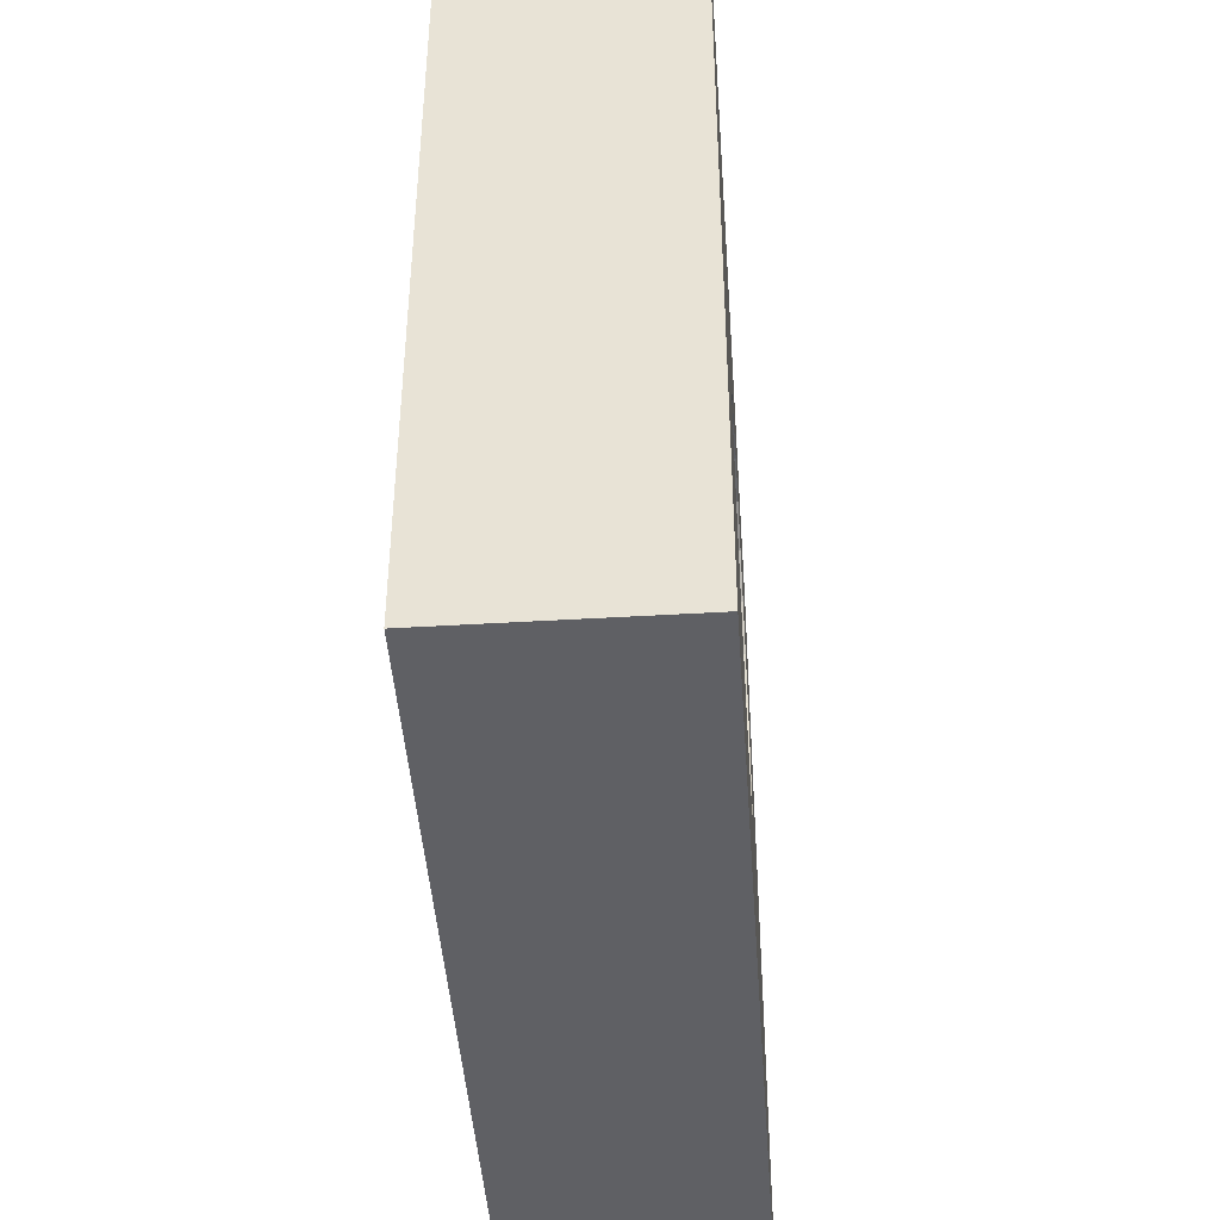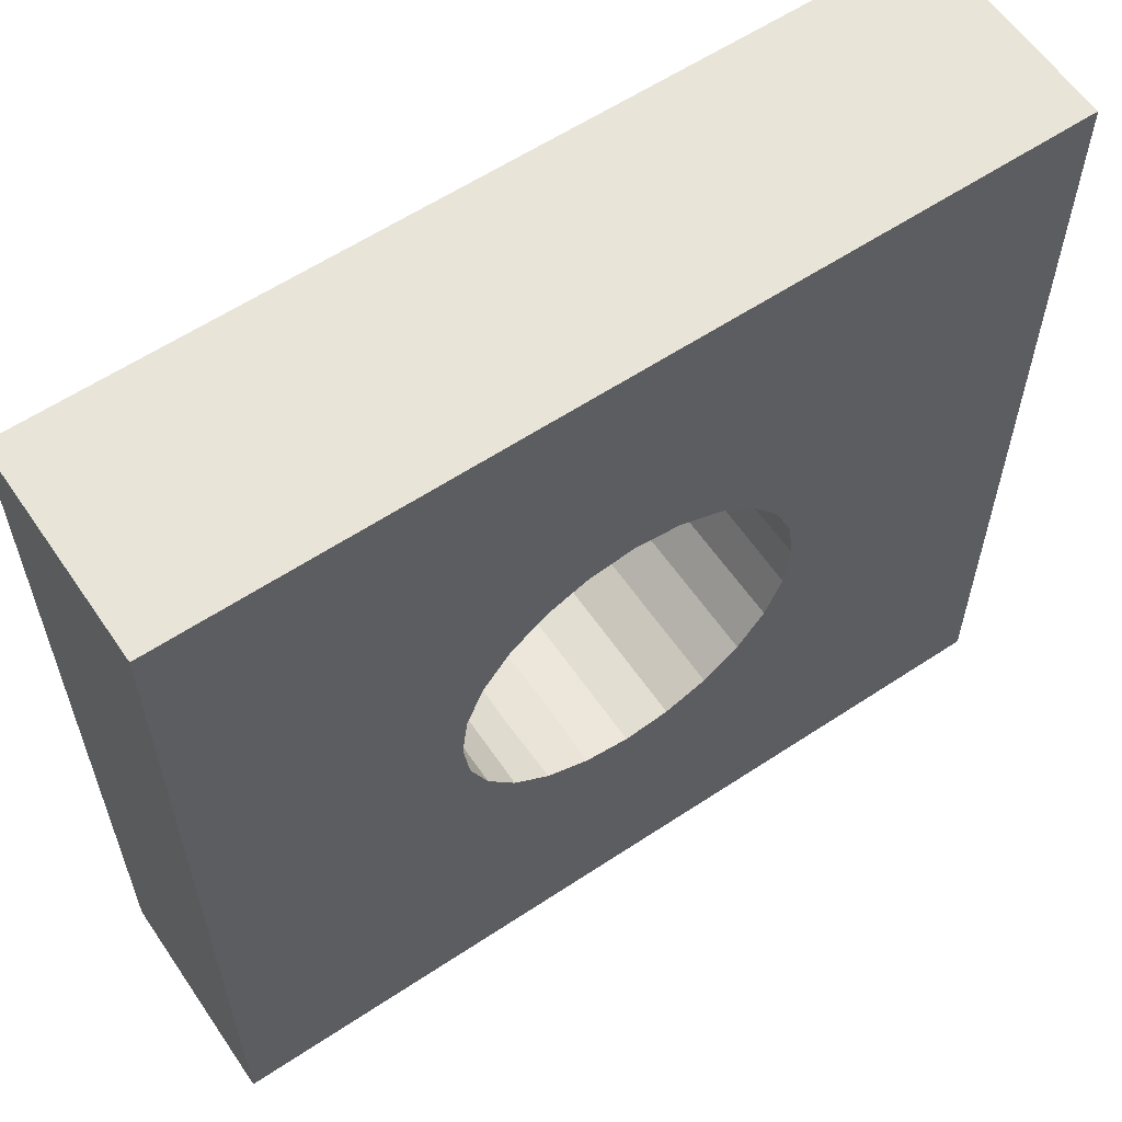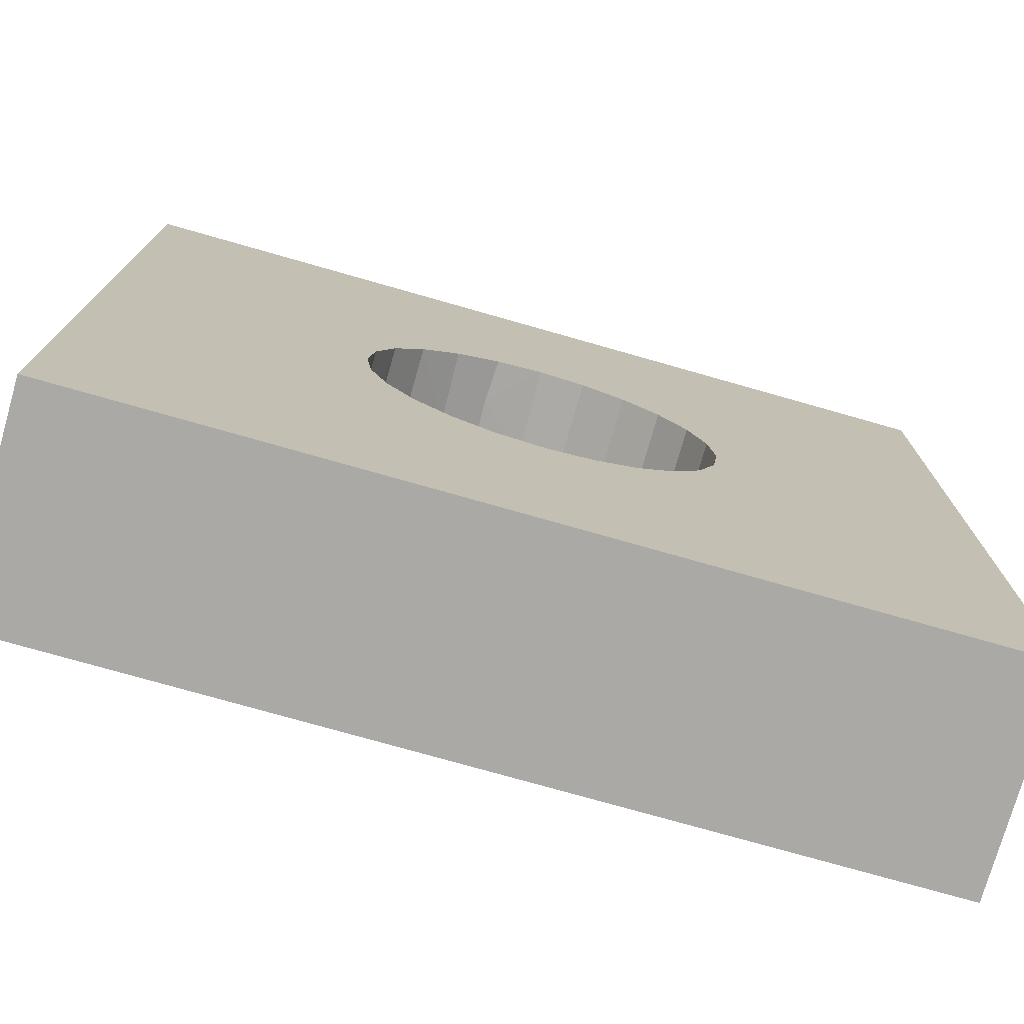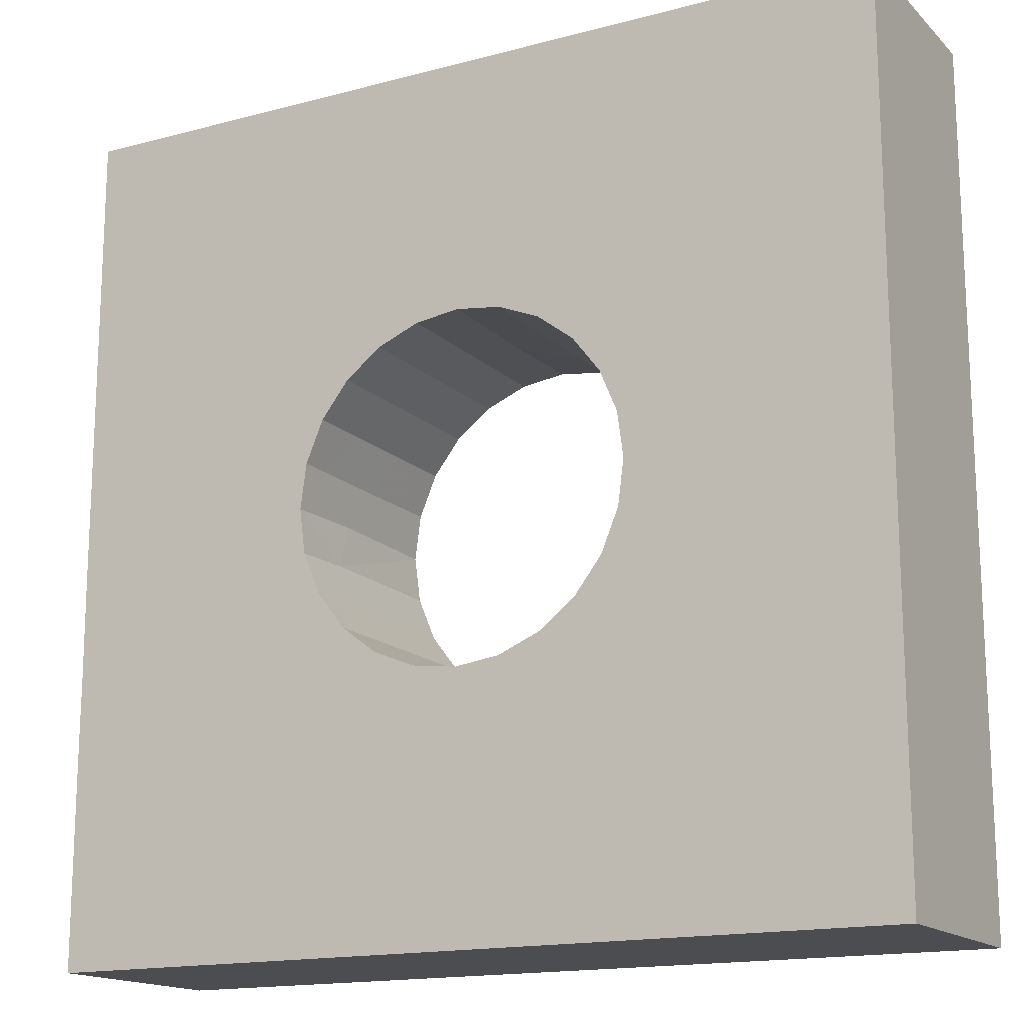
<metadata>
{"format":"obj","ext":"obj","renderer":"f3d","projection":"perspective","resolution":1024,"background":"white","views":[{"elev":-44.5,"azim":-86.0,"up":"+Y"},{"elev":59.8,"azim":-34.2,"up":"+Y"},{"elev":-75.6,"azim":-15.9,"up":"+Y"},{"elev":-16.0,"azim":-151.1,"up":"+Y"}]}
</metadata>
<code>
v 0.998 69.54 0.998
v 62.37 0.9979 0.998
v 71.82 84.07 0.998
v 159.6 85.68 0.998
v 0.998 250.5 0.998
v 47.66 354.1 0.998
v 150.1 159.2 0.998
v 88.91 208.1 0.998
v 62.37 280.2 0.998
v 167.3 0.9979 0.998
v 280.2 85.68 0.998
v 500 0.9979 0.998
v 314.7 203.1 0.998
v 447.8 305.3 0.998
v 189.9 460.2 0.998
v 325.4 399.2 0.998
v 182.9 354.1 0.998
v 399.2 325.4 0.998
v 305.3 447.8 0.998
v 0.998 0.9979 0.998
v 156.8 258.5 0.998
v 0.998 159.6 76.26
v 62.37 0.9979 76.26
v 0.998 354.1 0.998
v 0.998 461.2 73.53
v 0.998 354.1 76.26
v 47.66 428.1 0.998
v 62.37 474.7 0.998
v 256.9 0.9979 0.998
v 255.8 144.6 0.998
v 333.7 0.9979 0.998
v 443.7 119.3 0.998
v 353.7 127 0.998
v 370.9 258.4 0.998
v 254.6 258.5 0.998
v 500 298.4 0.998
v 298.4 500 0.998
v 357.4 357.4 0.998
v 0.998 0.9979 112.8
v 0.998 60.02 186.7
v 0.998 0.9979 250.5
v 0.998 238.5 142.5
v 195.5 0.9979 112.8
v 357.2 0.9979 105.6
v 72.29 0.9979 175.7
v 300.6 0.9979 176.3
v 451.4 0.9979 175.2
v 0.998 167.3 250.5
v 0.998 248.3 250.5
v 73.62 235.1 250.5
v 167.3 0.9979 250.5
v 153.6 177.5 250.5
v 304 0.9979 250.5
v 398.4 0.9979 250.5
v 244.1 72.78 250.5
v 272.4 162.4 250.5
v 351.5 120 250.5
v 325.4 399.2 103.5
v 305.3 447.8 250.5
v 305.3 447.8 128.4
v 0.998 451.4 175.2
v 136.3 451.4 250.5
v 357.9 357.1 98.55
v 500 298.4 150.1
v 330.8 256.9 250.5
v 450.3 304.2 175.2
v 396.9 327.1 171.3
v 212.6 410.3 250.5
v 298.4 500 250.5
v 0.998 333.7 250.5
v 131.1 311 250.5
v 252.5 333.2 250.5
v 357.4 357.4 250.5
v 325.4 399.2 250.5
v 500 298.4 250.5
v 447.8 305.3 250.5
v 399.2 325.4 250.5
v 0.998 500 0.998
v 0.998 666.3 0.998
v 159.6 645.9 0.998
v 256.9 743.1 0.998
v 447.8 694.7 0.998
v 500 701.6 0.998
v 256.9 645.9 0.998
v 399.2 674.6 0.998
v 354.1 743.1 0.998
v 85.68 571.9 0.998
v 305.3 552.2 0.998
v 0.998 548.6 76.26
v 298.4 500 76.26
v 159.6 548.6 0.998
v 325.4 600.8 0.998
v 325.4 600.8 76.26
v 357.4 642.6 0.998
v 399.2 674.6 76.26
v 447.8 694.7 100
v 97.68 926.4 0.998
v 130.3 836.1 0.998
v 247.4 926.5 0.998
v 0.998 999 0.998
v 167.3 999 0.998
v 451.4 840.4 0.998
v 451.4 952.3 0.998
v 341 876.3 0.998
v 430.3 999 0.998
v 500 999 0.998
v 0.998 832.7 0.998
v 83.21 999 64.28
v 0.998 752.9 92.03
v 0.998 857.2 97.86
v 235.4 999 69.09
v 256.9 999 0.998
v 317.8 999 105.2
v 501.5 772.5 0.998
v 333.7 999 0.998
v 451.4 999 76.26
v 0.998 660.7 111.7
v 0.998 504.1 130.6
v 0.998 587.8 150.2
v 59.06 560.3 250.5
v 0.998 500 250.5
v 173 545.5 250.5
v 0.998 548.6 250.5
v 0.998 666.3 250.5
v 116.7 636.4 250.5
v 0.998 923.7 157.2
v 0.998 828.1 165.6
v 132.7 999 142.4
v 0.998 999 146.6
v 167.3 999 250.5
v 0.998 832.7 250.5
v 0.998 999 250.5
v 0.998 743.1 250.5
v 62.37 743.1 250.5
v 200.5 880.9 250.5
v 304.9 549.4 116.8
v 357.4 642.6 110.1
v 399.2 674.6 250.5
v 401.8 675.7 165.1
v 445.5 693.8 201.7
v 305.3 552.2 250.5
v 234.1 560.7 250.5
v 325.4 600.8 250.5
v 233.6 645.9 250.5
v 357.4 642.6 250.5
v 329.3 864.1 250.5
v 266.6 741.5 250.5
v 412.4 999 158.3
v 249.3 999 171.2
v 333.7 999 250.5
v 500 999 250.5
v 500 701.6 250.5
v 434.6 941.4 250.5
v 447.8 694.7 250.5
v 442.5 825.1 250.5
v 648.9 190.9 0.998
v 666.3 0.9979 0.998
v 550.6 95.77 0.998
v 745.7 90.26 0.998
v 584.5 0.9979 76.26
v 741.3 0.9979 96.69
v 766.4 182.9 0.998
v 552.2 305.3 0.998
v 552.2 305.3 79.42
v 749.5 365.2 0.998
v 642.6 357.4 0.998
v 675.2 400.6 0.998
v 701.6 500 0.998
v 743.1 548.6 0.998
v 600.8 325.4 0.998
v 674.6 399.2 58.1
v 694.7 447.8 0.998
v 694.7 552.2 43.87
v 695.8 450.3 76.26
v 840.4 159.6 0.998
v 840.4 256.9 0.998
v 929.6 99.56 0.998
v 999 167.3 0.998
v 926.9 256.6 0.998
v 999 0.9979 0.998
v 923.4 0.9979 83.13
v 832.7 0.9979 0.998
v 999 62.37 76.26
v 999 0.9979 97.61
v 840.4 354.1 0.998
v 998.6 336.6 0.998
v 863.7 474.7 0.998
v 777.5 485.6 0.998
v 999 500 0.998
v 937.6 451.4 0.998
v 999 265.5 0.998
v 999 451.4 0.998
v 999 260.3 53.24
v 999 354.1 76.26
v 645.9 0.9979 175.2
v 545.7 0.9979 162.7
v 779 0.9979 175.2
v 840.4 136.3 250.5
v 999 0.9979 175.2
v 999 128.3 128.3
v 937.6 0.9979 175.2
v 999 69.21 193.1
v 999 157.4 250.5
v 714.1 162.3 250.5
v 749.3 0.9979 250.5
v 525.3 0.9979 250.5
v 666.3 0.9979 250.5
v 547 122.2 250.5
v 832.7 0.9979 250.5
v 999 0.9979 250.5
v 752.9 78.47 250.5
v 911.3 198.2 250.5
v 922.5 98.33 250.5
v 999 415.5 138.7
v 694.7 447.8 250.5
v 701.3 502.4 99.08
v 694.8 551.8 143.1
v 701.6 500 250.5
v 999 247.2 166.6
v 999 492.7 113.7
v 999 548.6 175.2
v 999 333.7 250.5
v 999 500 250.5
v 502.9 222.6 250.5
v 552.2 305.3 250.5
v 600.8 325.4 250.5
v 650.3 239.6 250.5
v 642.6 357.4 250.5
v 674.6 399.2 250.5
v 694.7 552.2 250.5
v 841.9 281.9 250.5
v 743.1 354.1 250.5
v 817.1 428.1 250.5
v 600.8 674.6 0.998
v 552.2 694.7 0.998
v 642.6 642.6 0.998
v 737.3 731.5 0.998
v 937.6 743.1 0.998
v 938.5 565.4 0.998
v 841.2 724.7 0.998
v 863.7 669.2 0.998
v 937.6 669.2 0.998
v 674.6 600.8 0.998
v 756 651.9 0.998
v 600.8 674.6 76.26
v 694.7 552.2 0.998
v 674.6 600.8 76.26
v 853 555.9 0.998
v 999 615.2 89.12
v 999 666.3 0.998
v 999 743.1 39.74
v 999 713.7 116
v 645.9 743.1 0.998
v 755.6 845.2 0.998
v 571.9 863.7 0.998
v 650.9 999 0.998
v 743.1 999 0.998
v 863.7 863.7 0.998
v 937.6 999 0.998
v 832.7 999 0.998
v 851.7 793.1 0.998
v 999 999 0.998
v 669.2 863.7 0.998
v 936.5 924.6 0.998
v 564.7 999 78.55
v 742.8 999 71.54
v 836.5 999 81.24
v 999 832.7 0.998
v 937.6 999 76.26
v 999 749.7 0.998
v 999 943.1 0.998
v 999 937.6 76.26
v 674.6 600.8 163.3
v 674.6 600.8 250.5
v 642.6 642.6 120.9
v 601 674.5 126
v 502.4 701.3 142.5
v 543.5 999 175.6
v 552.2 694.7 126
v 722.5 999 167.4
v 605.2 926.6 250.5
v 817.1 719.8 250.5
v 724.2 724.2 250.5
v 917.6 567.8 250.5
v 999 743.1 175.2
v 905.7 708.1 250.5
v 999 808.9 122.6
v 999 999 138.7
v 804.5 999 138.7
v 999 901.8 175.2
v 901.8 999 175.2
v 552.2 694.7 250.5
v 631.5 752.4 250.5
v 524.5 793.6 250.5
v 642.6 642.6 250.5
v 600.8 674.6 250.5
v 618 839.7 250.5
v 518.5 908.7 250.5
v 719.8 817.1 250.5
v 737.2 903.1 250.5
v 666.3 999 250.5
v 824.6 603.1 250.5
v 743.1 645.9 250.5
v 999 666.3 250.5
v 999 740.1 250.5
v 894 804 250.5
v 803.2 810.8 250.5
v 999 832.7 250.5
v 914.3 914.3 250.5
v 832.7 999 250.5
v 999 999 250.5
f 20 3 2
f 4 7 30
f 5 3 1
f 10 3 4
f 5 6 9
f 5 9 8
f 5 8 3
f 7 21 35
f 21 17 35
f 6 24 27
f 5 24 6
f 17 6 27
f 78 27 24
f 78 28 27
f 9 17 21
f 9 6 17
f 17 27 15
f 28 91 15
f 28 15 27
f 10 11 29
f 31 29 11
f 10 4 11
f 4 30 11
f 31 32 12
f 31 11 33
f 12 32 158
f 30 13 33
f 30 33 11
f 7 35 30
f 37 15 91
f 36 158 32
f 18 14 34
f 37 19 15
f 16 35 17
f 19 17 15
f 34 32 33
f 30 35 13
f 38 34 35
f 20 2 23
f 20 1 3
f 10 23 2
f 10 2 3
f 20 39 1
f 39 22 1
f 20 23 39
f 10 43 23
f 10 29 43
f 5 22 42
f 5 42 26
f 78 24 25
f 5 26 24
f 25 24 26
f 3 8 7
f 3 7 4
f 8 21 7
f 8 9 21
f 5 1 22
f 31 33 32
f 31 44 29
f 13 34 33
f 13 35 34
f 38 18 34
f 36 32 34
f 31 12 44
f 14 36 34
f 14 64 36
f 18 66 14
f 16 38 35
f 38 63 18
f 16 58 38
f 18 63 67
f 38 58 63
f 19 16 17
f 37 60 19
f 37 90 60
f 19 60 16
f 16 60 58
f 39 40 22
f 41 40 39
f 48 42 22
f 48 22 40
f 39 23 45
f 23 43 45
f 41 39 45
f 48 49 42
f 41 45 51
f 46 29 44
f 43 29 46
f 46 44 47
f 12 47 44
f 12 196 47
f 51 45 43
f 51 43 46
f 54 46 47
f 54 47 206
f 47 196 206
f 41 51 52
f 41 48 40
f 55 56 52
f 56 65 52
f 50 52 71
f 41 52 48
f 48 50 49
f 51 53 55
f 51 55 52
f 48 52 50
f 51 46 53
f 54 53 46
f 55 53 57
f 54 206 57
f 54 57 53
f 56 57 65
f 57 224 65
f 55 57 56
f 57 208 224
f 57 206 208
f 25 26 61
f 42 61 26
f 70 61 42
f 70 42 49
f 118 25 61
f 69 60 90
f 70 121 61
f 69 59 60
f 59 74 60
f 73 63 58
f 74 58 60
f 14 66 64
f 18 67 66
f 73 67 63
f 73 77 67
f 74 73 58
f 75 64 66
f 77 76 66
f 77 66 67
f 70 49 50
f 71 68 62
f 71 52 72
f 69 62 68
f 69 122 62
f 70 50 71
f 70 62 121
f 65 72 52
f 71 72 68
f 70 71 62
f 74 72 73
f 73 72 65
f 59 72 74
f 59 68 72
f 69 68 59
f 76 65 224
f 76 224 75
f 76 75 66
f 77 65 76
f 73 65 77
f 78 79 87
f 78 87 28
f 79 80 87
f 79 98 80
f 91 87 80
f 28 87 91
f 91 80 84
f 80 81 84
f 80 98 81
f 92 84 94
f 94 81 86
f 85 86 82
f 82 114 83
f 82 86 114
f 37 91 88
f 88 91 84
f 88 84 92
f 94 84 81
f 94 86 85
f 78 25 89
f 79 109 107
f 37 88 90
f 78 89 79
f 88 92 136
f 89 119 117
f 79 117 109
f 118 89 25
f 88 136 90
f 79 89 117
f 92 94 93
f 94 85 95
f 92 93 136
f 94 137 93
f 94 95 137
f 85 82 95
f 82 83 96
f 95 139 137
f 82 96 95
f 83 277 96
f 79 107 98
f 99 98 97
f 107 97 98
f 99 81 98
f 100 101 97
f 115 99 112
f 107 100 97
f 101 99 97
f 101 112 99
f 102 86 104
f 115 104 99
f 114 102 255
f 115 105 103
f 106 103 105
f 86 81 104
f 99 104 81
f 114 86 102
f 106 255 103
f 115 103 104
f 107 109 110
f 107 110 100
f 100 108 101
f 101 111 112
f 101 108 128
f 100 110 126
f 100 126 129
f 100 129 108
f 128 108 129
f 101 128 111
f 116 113 148
f 111 149 113
f 115 112 111
f 115 111 113
f 115 113 116
f 102 104 103
f 102 103 255
f 115 116 105
f 106 105 116
f 106 116 265
f 118 61 119
f 118 119 89
f 121 119 61
f 124 117 119
f 121 123 119
f 124 119 123
f 121 62 120
f 124 120 125
f 124 133 117
f 122 125 120
f 122 142 144
f 121 120 123
f 62 122 120
f 69 142 122
f 124 125 134
f 147 134 125
f 124 123 120
f 122 144 125
f 147 125 144
f 110 127 126
f 109 127 110
f 117 133 109
f 109 133 127
f 131 126 127
f 132 128 129
f 128 149 111
f 132 129 126
f 132 130 128
f 130 149 128
f 131 133 134
f 124 134 133
f 131 132 126
f 131 127 133
f 131 130 132
f 135 134 147
f 131 134 135
f 130 150 149
f 131 135 130
f 130 135 150
f 143 136 93
f 69 90 136
f 145 93 137
f 143 93 145
f 140 139 95
f 145 137 139
f 140 95 96
f 140 96 277
f 138 139 140
f 69 136 141
f 141 136 143
f 141 144 142
f 69 141 142
f 141 143 144
f 145 139 138
f 138 140 154
f 143 147 144
f 143 145 147
f 145 138 147
f 154 140 152
f 152 140 277
f 150 146 153
f 154 152 294
f 151 153 298
f 150 148 113
f 116 148 278
f 150 113 149
f 150 151 148
f 151 278 148
f 147 155 146
f 135 147 146
f 146 155 153
f 155 298 153
f 150 153 151
f 138 154 147
f 150 135 146
f 154 155 147
f 154 294 155
f 294 298 155
f 156 162 159
f 36 156 158
f 165 162 156
f 165 176 162
f 36 163 156
f 163 170 156
f 157 159 182
f 157 156 159
f 170 166 156
f 12 160 196
f 157 182 161
f 157 195 160
f 157 161 195
f 182 197 161
f 12 158 157
f 159 162 175
f 36 64 164
f 12 157 160
f 157 158 156
f 166 165 156
f 172 188 165
f 166 167 165
f 167 172 165
f 246 169 168
f 168 169 188
f 246 168 173
f 172 168 188
f 169 248 188
f 163 164 170
f 36 164 163
f 166 171 167
f 170 228 166
f 167 171 174
f 172 174 168
f 167 174 172
f 168 216 173
f 168 174 216
f 217 173 216
f 179 177 175
f 182 159 175
f 176 175 162
f 179 175 176
f 182 177 180
f 180 177 178
f 178 177 179
f 186 191 179
f 178 179 191
f 182 180 181
f 180 178 183
f 182 181 197
f 180 184 181
f 180 183 184
f 182 175 177
f 178 191 193
f 178 200 183
f 178 193 219
f 178 219 200
f 165 185 176
f 187 190 185
f 165 188 187
f 185 179 176
f 186 190 192
f 248 239 187
f 189 190 239
f 248 187 188
f 187 239 190
f 189 192 190
f 190 179 185
f 165 187 185
f 186 193 191
f 186 179 190
f 186 192 194
f 186 194 193
f 214 192 220
f 194 192 214
f 189 220 192
f 189 249 220
f 207 195 197
f 207 206 196
f 160 195 196
f 207 196 195
f 197 181 201
f 209 205 197
f 197 195 161
f 209 197 201
f 207 197 205
f 201 184 199
f 181 184 201
f 183 199 184
f 183 200 202
f 183 202 199
f 210 201 199
f 203 219 222
f 210 199 202
f 203 202 200
f 203 200 219
f 207 205 211
f 227 204 231
f 209 211 205
f 204 211 198
f 204 198 231
f 207 208 206
f 227 224 208
f 207 211 204
f 207 204 208
f 227 208 204
f 209 201 210
f 210 202 203
f 209 198 211
f 209 210 213
f 209 213 198
f 198 213 212
f 203 222 212
f 198 212 231
f 203 212 213
f 210 203 213
f 225 164 64
f 170 164 226
f 225 226 164
f 170 226 228
f 166 228 171
f 229 174 171
f 228 229 171
f 230 273 217
f 229 215 174
f 218 216 174
f 218 217 216
f 194 219 193
f 220 249 221
f 222 194 214
f 215 218 174
f 223 214 220
f 222 219 194
f 222 214 223
f 223 220 221
f 225 224 227
f 75 225 64
f 228 227 232
f 230 217 218
f 229 232 215
f 75 224 225
f 225 227 226
f 226 227 228
f 228 232 229
f 215 233 218
f 231 233 232
f 227 231 232
f 215 232 233
f 230 218 302
f 218 233 302
f 222 223 231
f 222 231 212
f 223 233 231
f 223 284 233
f 233 284 302
f 234 253 236
f 235 253 234
f 236 253 237
f 235 114 253
f 169 244 248
f 236 237 244
f 241 244 240
f 237 261 240
f 237 240 244
f 241 240 238
f 240 261 238
f 189 239 250
f 248 242 239
f 248 241 242
f 248 244 241
f 241 238 242
f 250 239 242
f 250 242 238
f 250 238 270
f 83 235 279
f 83 114 235
f 236 243 247
f 234 236 245
f 235 234 245
f 235 245 279
f 83 279 277
f 236 247 275
f 236 275 245
f 275 276 245
f 243 246 173
f 246 244 169
f 243 173 247
f 247 173 217
f 189 250 249
f 236 244 243
f 243 244 246
f 250 270 251
f 252 249 251
f 250 251 249
f 253 263 254
f 253 254 237
f 114 255 253
f 237 254 261
f 106 256 255
f 256 263 255
f 256 257 263
f 263 257 254
f 260 258 254
f 268 238 264
f 262 264 259
f 268 270 238
f 268 264 271
f 262 271 264
f 254 258 261
f 260 264 258
f 258 238 261
f 258 264 238
f 260 259 264
f 253 255 263
f 106 265 256
f 260 254 257
f 256 266 257
f 260 257 266
f 256 265 266
f 266 265 280
f 266 289 267
f 260 267 269
f 260 266 267
f 268 287 251
f 252 251 287
f 262 259 269
f 260 269 259
f 262 269 288
f 268 251 270
f 268 272 287
f 268 271 272
f 262 272 271
f 262 288 272
f 275 247 273
f 247 217 273
f 295 273 274
f 274 273 230
f 245 276 279
f 295 276 275
f 296 279 276
f 296 276 295
f 295 275 273
f 292 279 296
f 152 279 292
f 116 278 265
f 152 277 279
f 151 301 278
f 266 280 289
f 283 307 299
f 301 280 265
f 301 265 278
f 301 310 280
f 252 287 285
f 308 305 285
f 287 272 290
f 308 285 287
f 308 287 290
f 304 221 249
f 223 221 304
f 304 249 252
f 304 252 285
f 304 285 305
f 310 289 280
f 289 291 267
f 288 290 272
f 291 269 267
f 291 288 269
f 310 311 291
f 310 291 289
f 308 290 311
f 311 290 288
f 311 288 291
f 152 292 294
f 292 293 294
f 295 283 293
f 292 296 293
f 295 274 303
f 296 295 293
f 274 230 303
f 295 303 283
f 293 283 299
f 294 297 298
f 294 293 297
f 298 297 281
f 151 298 281
f 151 281 301
f 299 300 297
f 293 299 297
f 300 281 297
f 301 281 300
f 301 300 310
f 303 302 282
f 230 302 303
f 282 302 286
f 283 303 282
f 283 282 307
f 304 302 284
f 223 304 284
f 304 286 302
f 304 305 286
f 282 286 306
f 307 306 309
f 308 286 305
f 299 307 300
f 282 306 307
f 308 306 286
f 310 309 311
f 308 311 309
f 307 309 300
f 310 300 309
f 308 309 306

</code>
